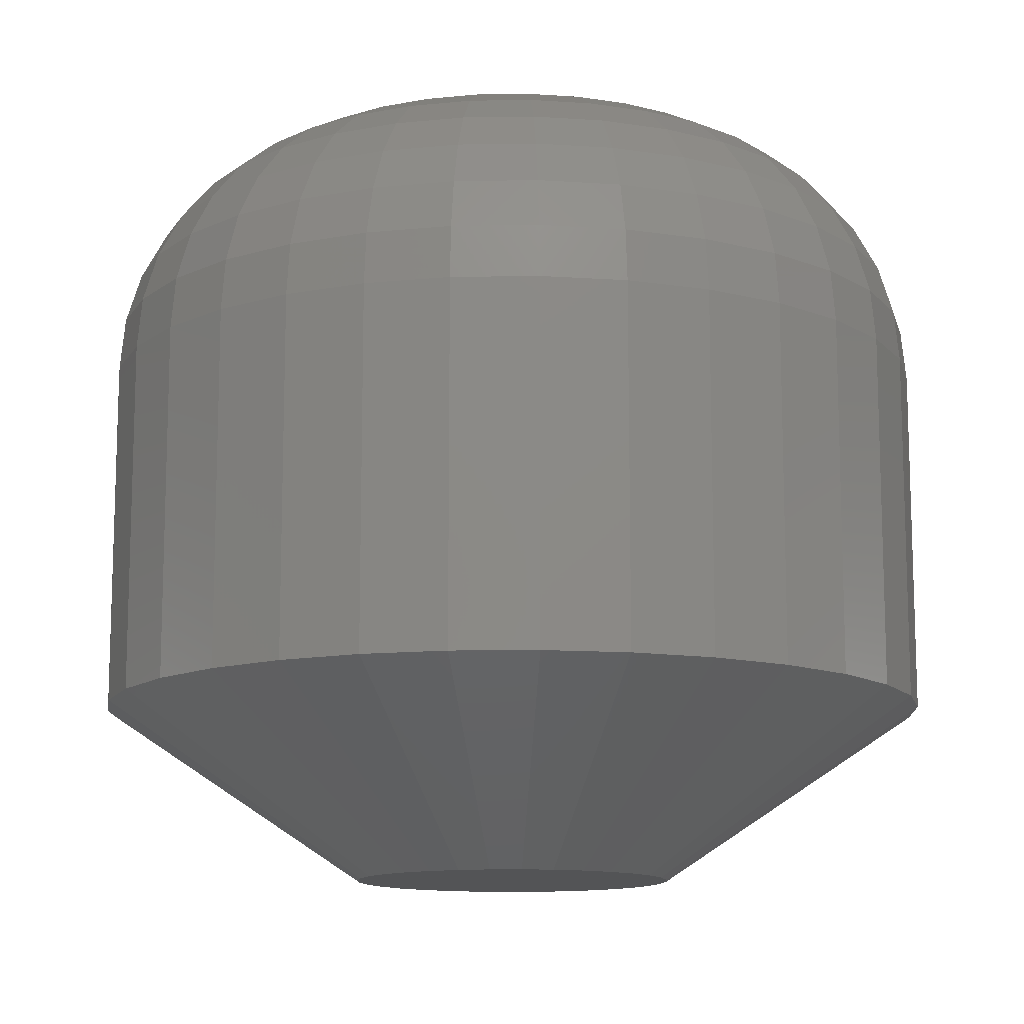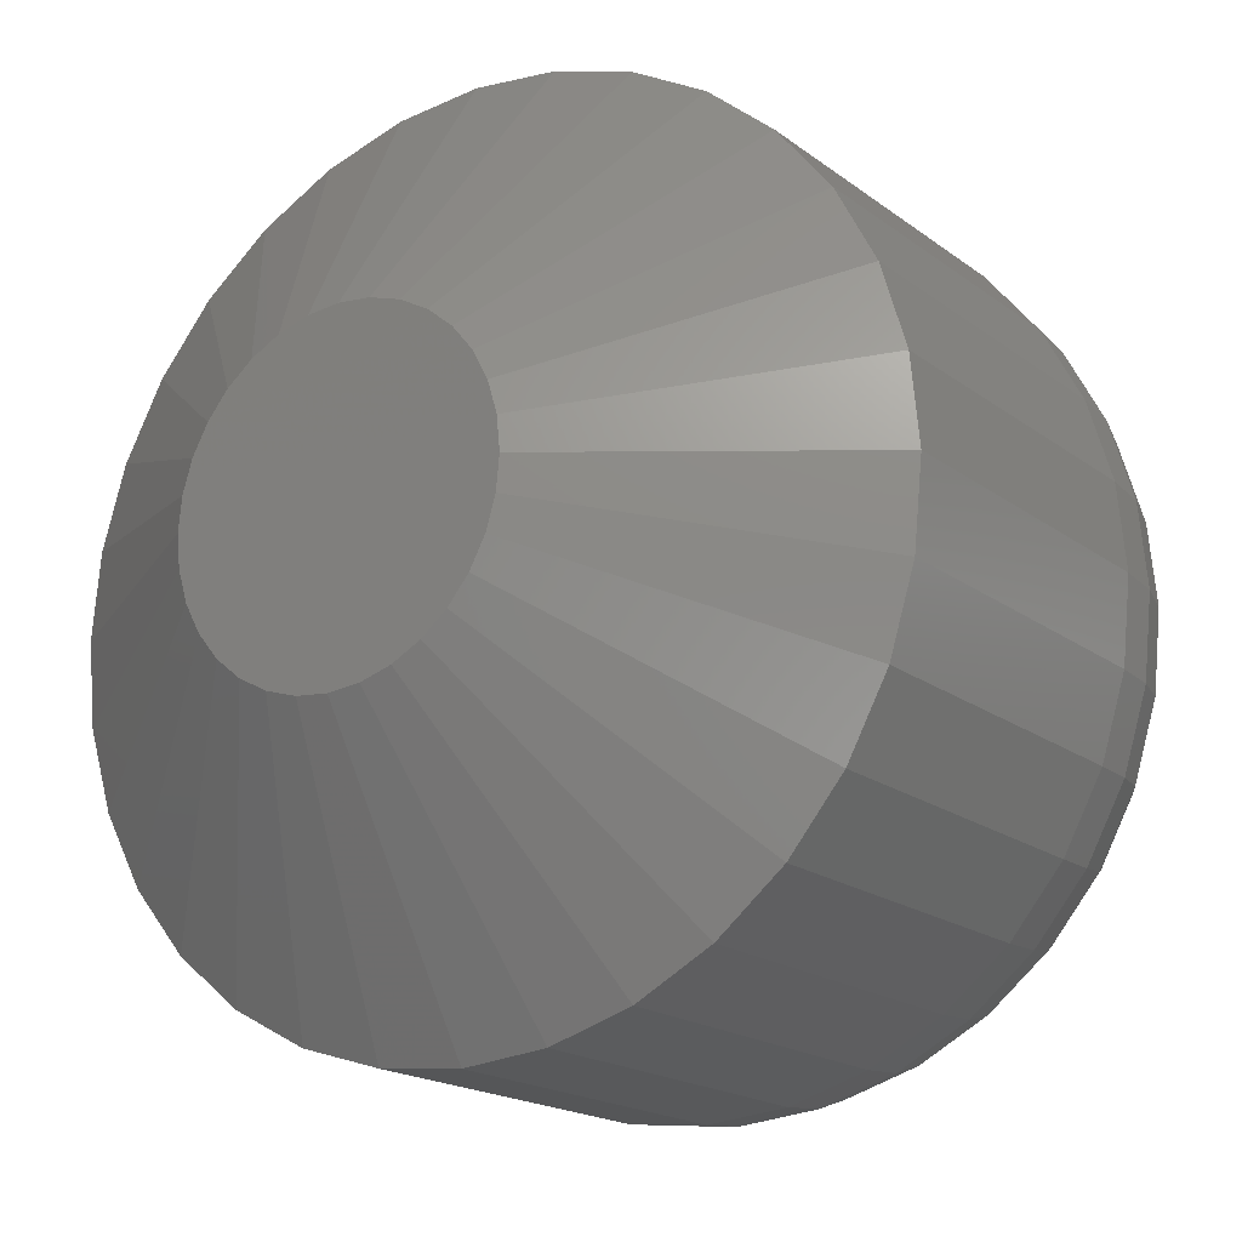
<metadata>
{"format":"stl","ext":"stl","renderer":"f3d","projection":"perspective","resolution":1024,"background":"white","views":[{"elev":-12.3,"azim":-149.7,"up":"+Y"},{"elev":-17.7,"azim":34.6,"up":"+Z"}]}
</metadata>
<code>
# stl→obj: 352 verts, 700 faces
v -0.178 -0.02344 -0.002878
v -0.178 -0.05469 -0.002878
v -0.1788 -0.02344 -0.01026
v -0.1788 -0.05469 -0.01026
v -0.1809 -0.02344 -0.01735
v -0.1809 -0.05469 -0.01735
v -0.1844 -0.02344 -0.02389
v -0.1844 -0.05469 -0.02389
v -0.1891 -0.02344 -0.02963
v -0.1891 -0.05469 -0.02963
v -0.1949 -0.02344 -0.03433
v -0.1949 -0.05469 -0.03433
v -0.2014 -0.02344 -0.03783
v -0.2014 -0.05469 -0.03783
v -0.2085 -0.02344 -0.03998
v -0.2085 -0.05469 -0.03998
v -0.2159 -0.02344 -0.04071
v -0.2159 -0.05469 -0.04071
v -0.2233 -0.02344 -0.03998
v -0.2233 -0.05469 -0.03998
v -0.2303 -0.02344 -0.03783
v -0.2303 -0.05469 -0.03783
v -0.2369 -0.02344 -0.03433
v -0.2369 -0.05469 -0.03433
v -0.2426 -0.02344 -0.02963
v -0.2426 -0.05469 -0.02963
v -0.2473 -0.02344 -0.02389
v -0.2473 -0.05469 -0.02389
v -0.2508 -0.02344 -0.01735
v -0.2508 -0.05469 -0.01735
v -0.253 -0.02344 -0.01026
v -0.253 -0.05469 -0.01026
v -0.2537 -0.02344 -0.002878
v -0.2537 -0.05469 -0.002878
v -0.253 -0.02344 0.004502
v -0.253 -0.05469 0.004502
v -0.2508 -0.02344 0.0116
v -0.2508 -0.05469 0.0116
v -0.2473 -0.02344 0.01814
v -0.2473 -0.05469 0.01814
v -0.2426 -0.02344 0.02387
v -0.2426 -0.05469 0.02387
v -0.2369 -0.02344 0.02858
v -0.2369 -0.05469 0.02858
v -0.2303 -0.02344 0.03207
v -0.2303 -0.05469 0.03207
v -0.2233 -0.02344 0.03422
v -0.2233 -0.05469 0.03422
v -0.2159 -0.02344 0.03495
v -0.2159 -0.05469 0.03495
v -0.2085 -0.02344 0.03422
v -0.2085 -0.05469 0.03422
v -0.2014 -0.02344 0.03207
v -0.2014 -0.05469 0.03207
v -0.1949 -0.02344 0.02858
v -0.1949 -0.05469 0.02858
v -0.1891 -0.02344 0.02387
v -0.1891 -0.05469 0.02387
v -0.1844 -0.02344 0.01814
v -0.1844 -0.05469 0.01814
v -0.1809 -0.02344 0.0116
v -0.1809 -0.05469 0.0116
v -0.1788 -0.02344 0.004502
v -0.1788 -0.05469 0.004502
v -0.2278 9.157e-17 0.005117
v -0.226 9.191e-17 0.007298
v -0.2057 9.304e-17 0.007298
v -0.2039 9.29e-17 0.005117
v -0.2292 9.122e-17 0.002629
v -0.2026 9.27e-17 0.002629
v -0.2039 9.112e-17 -0.01087
v -0.2278 8.979e-17 -0.01087
v -0.2026 9.147e-17 -0.008386
v -0.226 8.965e-17 -0.01305
v -0.2057 9.078e-17 -0.01305
v -0.2239 8.957e-17 -0.01484
v -0.2079 9.046e-17 -0.01484
v -0.2214 8.957e-17 -0.01617
v -0.2187 8.962e-17 -0.01699
v -0.2104 9.018e-17 -0.01617
v -0.2159 8.975e-17 -0.01727
v -0.2131 8.994e-17 -0.01699
v -0.2079 9.312e-17 0.009088
v -0.2239 9.223e-17 0.009088
v -0.2214 9.252e-17 0.01042
v -0.2187 9.276e-17 0.01124
v -0.2159 9.294e-17 0.01151
v -0.2131 9.307e-17 0.01124
v -0.2104 9.313e-17 0.01042
v -0.2292 9e-17 -0.008386
v -0.23 9.025e-17 -0.005686
v -0.2018 9.182e-17 -0.005686
v -0.2303 9.055e-17 -0.002878
v -0.2015 9.215e-17 -0.002878
v -0.23 9.088e-17 -7.066e-05
v -0.2018 9.244e-17 -7.066e-05
v -0.2533 -0.01887 -0.002878
v -0.2525 -0.01887 0.004414
v -0.2519 -0.01447 -0.002878
v -0.2512 -0.01447 0.004154
v -0.2498 -0.01042 -0.002878
v -0.2491 -0.01042 0.003731
v -0.2468 -0.006865 -0.002878
v -0.2462 -0.006865 0.003163
v -0.2433 -0.00395 -0.002878
v -0.2428 -0.00395 0.00247
v -0.2392 -0.001784 -0.002878
v -0.2388 -0.001784 0.001679
v -0.2348 -0.0004503 -0.002878
v -0.2345 -0.0004503 0.0008214
v -0.1792 -0.01887 0.004414
v -0.1785 -0.01887 -0.002878
v -0.1805 -0.01447 0.004154
v -0.1798 -0.01447 -0.002878
v -0.1826 -0.01042 0.003731
v -0.182 -0.01042 -0.002878
v -0.1855 -0.006865 0.003163
v -0.1849 -0.006865 -0.002878
v -0.189 -0.00395 0.00247
v -0.1885 -0.00395 -0.002878
v -0.193 -0.001784 0.001679
v -0.1925 -0.001784 -0.002878
v -0.1973 -0.0004503 0.0008214
v -0.1969 -0.0004503 -0.002878
v -0.1813 -0.01887 0.01143
v -0.1826 -0.01447 0.01092
v -0.1846 -0.01042 0.01009
v -0.1873 -0.006865 0.008971
v -0.1905 -0.00395 0.007612
v -0.1943 -0.001784 0.006061
v -0.1984 -0.0004503 0.004379
v -0.1848 -0.01887 0.01789
v -0.1859 -0.01447 0.01715
v -0.1877 -0.01042 0.01594
v -0.1901 -0.006865 0.01432
v -0.1931 -0.00395 0.01235
v -0.1964 -0.001784 0.0101
v -0.2001 -0.0004503 0.007657
v -0.1894 -0.01887 0.02355
v -0.1904 -0.01447 0.02261
v -0.1919 -0.01042 0.02108
v -0.194 -0.006865 0.01902
v -0.1965 -0.00395 0.01651
v -0.1994 -0.001784 0.01364
v -0.2025 -0.0004503 0.01053
v -0.1951 -0.01887 0.0282
v -0.1958 -0.01447 0.02709
v -0.197 -0.01042 0.02529
v -0.1987 -0.006865 0.02287
v -0.2006 -0.00395 0.01991
v -0.2029 -0.001784 0.01655
v -0.2053 -0.0004503 0.01289
v -0.2016 -0.01887 0.03166
v -0.2021 -0.01447 0.03042
v -0.2029 -0.01042 0.02842
v -0.204 -0.006865 0.02573
v -0.2054 -0.00395 0.02245
v -0.2069 -0.001784 0.0187
v -0.2086 -0.0004503 0.01464
v -0.2086 -0.01887 0.03378
v -0.2088 -0.01447 0.03247
v -0.2093 -0.01042 0.03035
v -0.2098 -0.006865 0.02749
v -0.2105 -0.00395 0.02401
v -0.2113 -0.001784 0.02003
v -0.2122 -0.0004503 0.01572
v -0.2159 -0.01887 0.0345
v -0.2159 -0.01447 0.03317
v -0.2159 -0.01042 0.031
v -0.2159 -0.006865 0.02809
v -0.2159 -0.00395 0.02453
v -0.2159 -0.001784 0.02048
v -0.2159 -0.0004503 0.01609
v -0.2232 -0.01887 0.03378
v -0.2229 -0.01447 0.03247
v -0.2225 -0.01042 0.03035
v -0.2219 -0.006865 0.02749
v -0.2212 -0.00395 0.02401
v -0.2204 -0.001784 0.02003
v -0.2196 -0.0004503 0.01572
v -0.2302 -0.01887 0.03166
v -0.2297 -0.01447 0.03042
v -0.2288 -0.01042 0.02842
v -0.2277 -0.006865 0.02573
v -0.2264 -0.00395 0.02245
v -0.2248 -0.001784 0.0187
v -0.2231 -0.0004503 0.01464
v -0.2366 -0.01887 0.0282
v -0.2359 -0.01447 0.02709
v -0.2347 -0.01042 0.02529
v -0.2331 -0.006865 0.02287
v -0.2311 -0.00395 0.01991
v -0.2289 -0.001784 0.01655
v -0.2264 -0.0004503 0.01289
v -0.2423 -0.01887 0.02355
v -0.2414 -0.01447 0.02261
v -0.2398 -0.01042 0.02108
v -0.2378 -0.006865 0.01902
v -0.2353 -0.00395 0.01651
v -0.2324 -0.001784 0.01364
v -0.2293 -0.0004503 0.01053
v -0.247 -0.01887 0.01789
v -0.2458 -0.01447 0.01715
v -0.244 -0.01042 0.01594
v -0.2416 -0.006865 0.01432
v -0.2387 -0.00395 0.01235
v -0.2353 -0.001784 0.0101
v -0.2316 -0.0004503 0.007657
v -0.2504 -0.01887 0.01143
v -0.2492 -0.01447 0.01092
v -0.2472 -0.01042 0.01009
v -0.2445 -0.006865 0.008971
v -0.2412 -0.00395 0.007612
v -0.2375 -0.001784 0.006061
v -0.2334 -0.0004503 0.004379
v -0.1792 -0.01887 -0.01017
v -0.1805 -0.01447 -0.00991
v -0.1826 -0.01042 -0.009488
v -0.1855 -0.006865 -0.008919
v -0.189 -0.00395 -0.008226
v -0.193 -0.001784 -0.007436
v -0.1973 -0.0004503 -0.006578
v -0.2525 -0.01887 -0.01017
v -0.2512 -0.01447 -0.00991
v -0.2491 -0.01042 -0.009488
v -0.2462 -0.006865 -0.008919
v -0.2428 -0.00395 -0.008226
v -0.2388 -0.001784 -0.007436
v -0.2345 -0.0004503 -0.006578
v -0.2504 -0.01887 -0.01718
v -0.2492 -0.01447 -0.01667
v -0.2472 -0.01042 -0.01584
v -0.2445 -0.006865 -0.01473
v -0.2412 -0.00395 -0.01337
v -0.2375 -0.001784 -0.01182
v -0.2334 -0.0004503 -0.01014
v -0.247 -0.01887 -0.02364
v -0.2458 -0.01447 -0.0229
v -0.244 -0.01042 -0.0217
v -0.2416 -0.006865 -0.02008
v -0.2387 -0.00395 -0.01811
v -0.2353 -0.001784 -0.01586
v -0.2316 -0.0004503 -0.01341
v -0.2423 -0.01887 -0.02931
v -0.2414 -0.01447 -0.02837
v -0.2398 -0.01042 -0.02683
v -0.2378 -0.006865 -0.02477
v -0.2353 -0.00395 -0.02226
v -0.2324 -0.001784 -0.0194
v -0.2293 -0.0004503 -0.01629
v -0.2366 -0.01887 -0.03396
v -0.2359 -0.01447 -0.03285
v -0.2347 -0.01042 -0.03105
v -0.2331 -0.006865 -0.02862
v -0.2311 -0.00395 -0.02567
v -0.2289 -0.001784 -0.0223
v -0.2264 -0.0004503 -0.01865
v -0.2302 -0.01887 -0.03741
v -0.2297 -0.01447 -0.03618
v -0.2288 -0.01042 -0.03418
v -0.2277 -0.006865 -0.03149
v -0.2264 -0.00395 -0.0282
v -0.2248 -0.001784 -0.02446
v -0.2231 -0.0004503 -0.0204
v -0.2232 -0.01887 -0.03954
v -0.2229 -0.01447 -0.03823
v -0.2225 -0.01042 -0.03611
v -0.2219 -0.006865 -0.03325
v -0.2212 -0.00395 -0.02976
v -0.2204 -0.001784 -0.02579
v -0.2196 -0.0004503 -0.02148
v -0.2159 -0.01887 -0.04026
v -0.2159 -0.01447 -0.03892
v -0.2159 -0.01042 -0.03676
v -0.2159 -0.006865 -0.03384
v -0.2159 -0.00395 -0.03029
v -0.2159 -0.001784 -0.02624
v -0.2159 -0.0004503 -0.02184
v -0.2086 -0.01887 -0.03954
v -0.2088 -0.01447 -0.03823
v -0.2093 -0.01042 -0.03611
v -0.2098 -0.006865 -0.03325
v -0.2105 -0.00395 -0.02976
v -0.2113 -0.001784 -0.02579
v -0.2122 -0.0004503 -0.02148
v -0.2016 -0.01887 -0.03741
v -0.2021 -0.01447 -0.03618
v -0.2029 -0.01042 -0.03418
v -0.204 -0.006865 -0.03149
v -0.2054 -0.00395 -0.0282
v -0.2069 -0.001784 -0.02446
v -0.2086 -0.0004503 -0.0204
v -0.1951 -0.01887 -0.03396
v -0.1958 -0.01447 -0.03285
v -0.197 -0.01042 -0.03105
v -0.1987 -0.006865 -0.02862
v -0.2006 -0.00395 -0.02567
v -0.2029 -0.001784 -0.0223
v -0.2053 -0.0004503 -0.01865
v -0.1894 -0.01887 -0.02931
v -0.1904 -0.01447 -0.02837
v -0.1919 -0.01042 -0.02683
v -0.194 -0.006865 -0.02477
v -0.1965 -0.00395 -0.02226
v -0.1994 -0.001784 -0.0194
v -0.2025 -0.0004503 -0.01629
v -0.1848 -0.01887 -0.02364
v -0.1859 -0.01447 -0.0229
v -0.1877 -0.01042 -0.0217
v -0.1901 -0.006865 -0.02008
v -0.1931 -0.00395 -0.01811
v -0.1964 -0.001784 -0.01586
v -0.2001 -0.0004503 -0.01341
v -0.1813 -0.01887 -0.01718
v -0.1826 -0.01447 -0.01667
v -0.1846 -0.01042 -0.01584
v -0.1873 -0.006865 -0.01473
v -0.1905 -0.00395 -0.01337
v -0.1943 -0.001784 -0.01182
v -0.1984 -0.0004503 -0.01014
v -0.2079 -0.07031 0.009088
v -0.226 -0.07031 0.007298
v -0.2057 -0.07031 0.007298
v -0.2278 -0.07031 0.005117
v -0.2039 -0.07031 0.005117
v -0.2292 -0.07031 0.002629
v -0.2026 -0.07031 0.002629
v -0.2026 -0.07031 -0.008386
v -0.2278 -0.07031 -0.01087
v -0.2039 -0.07031 -0.01087
v -0.226 -0.07031 -0.01305
v -0.2057 -0.07031 -0.01305
v -0.2239 -0.07031 -0.01484
v -0.2079 -0.07031 -0.01484
v -0.2214 -0.07031 -0.01617
v -0.2187 -0.07031 -0.01699
v -0.2104 -0.07031 -0.01617
v -0.2159 -0.07031 -0.01727
v -0.2131 -0.07031 -0.01699
v -0.2239 -0.07031 0.009088
v -0.2104 -0.07031 0.01042
v -0.2131 -0.07031 0.01124
v -0.2159 -0.07031 0.01151
v -0.2187 -0.07031 0.01124
v -0.2214 -0.07031 0.01042
v -0.2018 -0.07031 -7.066e-05
v -0.23 -0.07031 -7.066e-05
v -0.2015 -0.07031 -0.002878
v -0.2303 -0.07031 -0.002878
v -0.2018 -0.07031 -0.005686
v -0.23 -0.07031 -0.005686
v -0.2292 -0.07031 -0.008386
f 1 2 3
f 3 2 4
f 3 4 5
f 5 4 6
f 5 6 7
f 7 6 8
f 7 8 9
f 9 8 10
f 9 10 11
f 11 10 12
f 11 12 13
f 13 12 14
f 13 14 15
f 15 14 16
f 15 16 17
f 17 16 18
f 17 18 19
f 19 18 20
f 19 20 21
f 21 20 22
f 21 22 23
f 23 22 24
f 23 24 25
f 25 24 26
f 25 26 27
f 27 26 28
f 27 28 29
f 29 28 30
f 29 30 31
f 31 30 32
f 31 32 33
f 33 32 34
f 33 34 35
f 35 34 36
f 35 36 37
f 37 36 38
f 37 38 39
f 39 38 40
f 39 40 41
f 41 40 42
f 41 42 43
f 43 42 44
f 43 44 45
f 45 44 46
f 45 46 47
f 47 46 48
f 47 48 49
f 49 48 50
f 49 50 51
f 51 50 52
f 51 52 53
f 53 52 54
f 53 54 55
f 55 54 56
f 55 56 57
f 57 56 58
f 57 58 59
f 59 58 60
f 59 60 61
f 61 60 62
f 61 62 63
f 63 62 64
f 63 64 1
f 1 64 2
f 65 66 67
f 68 65 67
f 69 65 68
f 70 69 68
f 71 72 73
f 74 72 71
f 75 74 71
f 76 74 75
f 77 76 75
f 77 78 76
f 79 78 77
f 80 79 77
f 80 81 79
f 82 81 80
f 83 67 66
f 83 66 84
f 83 84 85
f 83 85 86
f 83 86 87
f 83 87 88
f 83 88 89
f 72 90 73
f 73 90 91
f 73 91 92
f 92 91 93
f 92 93 94
f 94 93 95
f 94 95 96
f 96 95 69
f 96 69 70
f 33 35 97
f 97 35 98
f 97 98 99
f 99 98 100
f 99 100 101
f 101 100 102
f 101 102 103
f 103 102 104
f 103 104 105
f 105 104 106
f 105 106 107
f 107 106 108
f 107 108 109
f 109 108 110
f 109 110 93
f 93 110 95
f 63 1 111
f 111 1 112
f 111 112 113
f 113 112 114
f 113 114 115
f 115 114 116
f 115 116 117
f 117 116 118
f 117 118 119
f 119 118 120
f 119 120 121
f 121 120 122
f 121 122 123
f 123 122 124
f 123 124 96
f 96 124 94
f 61 63 125
f 125 63 111
f 125 111 126
f 126 111 113
f 126 113 127
f 127 113 115
f 127 115 128
f 128 115 117
f 128 117 129
f 129 117 119
f 129 119 130
f 130 119 121
f 130 121 131
f 131 121 123
f 131 123 70
f 70 123 96
f 59 61 132
f 132 61 125
f 132 125 133
f 133 125 126
f 133 126 134
f 134 126 127
f 134 127 135
f 135 127 128
f 135 128 136
f 136 128 129
f 136 129 137
f 137 129 130
f 137 130 138
f 138 130 131
f 138 131 68
f 68 131 70
f 57 59 139
f 139 59 132
f 139 132 140
f 140 132 133
f 140 133 141
f 141 133 134
f 141 134 142
f 142 134 135
f 142 135 143
f 143 135 136
f 143 136 144
f 144 136 137
f 144 137 145
f 145 137 138
f 145 138 67
f 67 138 68
f 55 57 146
f 146 57 139
f 146 139 147
f 147 139 140
f 147 140 148
f 148 140 141
f 148 141 149
f 149 141 142
f 149 142 150
f 150 142 143
f 150 143 151
f 151 143 144
f 151 144 152
f 152 144 145
f 152 145 83
f 83 145 67
f 53 55 153
f 153 55 146
f 153 146 154
f 154 146 147
f 154 147 155
f 155 147 148
f 155 148 156
f 156 148 149
f 156 149 157
f 157 149 150
f 157 150 158
f 158 150 151
f 158 151 159
f 159 151 152
f 159 152 89
f 89 152 83
f 51 53 160
f 160 53 153
f 160 153 161
f 161 153 154
f 161 154 162
f 162 154 155
f 162 155 163
f 163 155 156
f 163 156 164
f 164 156 157
f 164 157 165
f 165 157 158
f 165 158 166
f 166 158 159
f 166 159 88
f 88 159 89
f 49 51 167
f 167 51 160
f 167 160 168
f 168 160 161
f 168 161 169
f 169 161 162
f 169 162 170
f 170 162 163
f 170 163 171
f 171 163 164
f 171 164 172
f 172 164 165
f 172 165 173
f 173 165 166
f 173 166 87
f 87 166 88
f 47 49 174
f 174 49 167
f 174 167 175
f 175 167 168
f 175 168 176
f 176 168 169
f 176 169 177
f 177 169 170
f 177 170 178
f 178 170 171
f 178 171 179
f 179 171 172
f 179 172 180
f 180 172 173
f 180 173 86
f 86 173 87
f 45 47 181
f 181 47 174
f 181 174 182
f 182 174 175
f 182 175 183
f 183 175 176
f 183 176 184
f 184 176 177
f 184 177 185
f 185 177 178
f 185 178 186
f 186 178 179
f 186 179 187
f 187 179 180
f 187 180 85
f 85 180 86
f 43 45 188
f 188 45 181
f 188 181 189
f 189 181 182
f 189 182 190
f 190 182 183
f 190 183 191
f 191 183 184
f 191 184 192
f 192 184 185
f 192 185 193
f 193 185 186
f 193 186 194
f 194 186 187
f 194 187 84
f 84 187 85
f 41 43 195
f 195 43 188
f 195 188 196
f 196 188 189
f 196 189 197
f 197 189 190
f 197 190 198
f 198 190 191
f 198 191 199
f 199 191 192
f 199 192 200
f 200 192 193
f 200 193 201
f 201 193 194
f 201 194 66
f 66 194 84
f 39 41 202
f 202 41 195
f 202 195 203
f 203 195 196
f 203 196 204
f 204 196 197
f 204 197 205
f 205 197 198
f 205 198 206
f 206 198 199
f 206 199 207
f 207 199 200
f 207 200 208
f 208 200 201
f 208 201 65
f 65 201 66
f 37 39 209
f 209 39 202
f 209 202 210
f 210 202 203
f 210 203 211
f 211 203 204
f 211 204 212
f 212 204 205
f 212 205 213
f 213 205 206
f 213 206 214
f 214 206 207
f 214 207 215
f 215 207 208
f 215 208 69
f 69 208 65
f 35 37 98
f 98 37 209
f 98 209 100
f 100 209 210
f 100 210 102
f 102 210 211
f 102 211 104
f 104 211 212
f 104 212 106
f 106 212 213
f 106 213 108
f 108 213 214
f 108 214 110
f 110 214 215
f 110 215 95
f 95 215 69
f 1 3 112
f 112 3 216
f 112 216 114
f 114 216 217
f 114 217 116
f 116 217 218
f 116 218 118
f 118 218 219
f 118 219 120
f 120 219 220
f 120 220 122
f 122 220 221
f 122 221 124
f 124 221 222
f 124 222 94
f 94 222 92
f 31 33 223
f 223 33 97
f 223 97 224
f 224 97 99
f 224 99 225
f 225 99 101
f 225 101 226
f 226 101 103
f 226 103 227
f 227 103 105
f 227 105 228
f 228 105 107
f 228 107 229
f 229 107 109
f 229 109 91
f 91 109 93
f 29 31 230
f 230 31 223
f 230 223 231
f 231 223 224
f 231 224 232
f 232 224 225
f 232 225 233
f 233 225 226
f 233 226 234
f 234 226 227
f 234 227 235
f 235 227 228
f 235 228 236
f 236 228 229
f 236 229 90
f 90 229 91
f 27 29 237
f 237 29 230
f 237 230 238
f 238 230 231
f 238 231 239
f 239 231 232
f 239 232 240
f 240 232 233
f 240 233 241
f 241 233 234
f 241 234 242
f 242 234 235
f 242 235 243
f 243 235 236
f 243 236 72
f 72 236 90
f 25 27 244
f 244 27 237
f 244 237 245
f 245 237 238
f 245 238 246
f 246 238 239
f 246 239 247
f 247 239 240
f 247 240 248
f 248 240 241
f 248 241 249
f 249 241 242
f 249 242 250
f 250 242 243
f 250 243 74
f 74 243 72
f 23 25 251
f 251 25 244
f 251 244 252
f 252 244 245
f 252 245 253
f 253 245 246
f 253 246 254
f 254 246 247
f 254 247 255
f 255 247 248
f 255 248 256
f 256 248 249
f 256 249 257
f 257 249 250
f 257 250 76
f 76 250 74
f 21 23 258
f 258 23 251
f 258 251 259
f 259 251 252
f 259 252 260
f 260 252 253
f 260 253 261
f 261 253 254
f 261 254 262
f 262 254 255
f 262 255 263
f 263 255 256
f 263 256 264
f 264 256 257
f 264 257 78
f 78 257 76
f 19 21 265
f 265 21 258
f 265 258 266
f 266 258 259
f 266 259 267
f 267 259 260
f 267 260 268
f 268 260 261
f 268 261 269
f 269 261 262
f 269 262 270
f 270 262 263
f 270 263 271
f 271 263 264
f 271 264 79
f 79 264 78
f 17 19 272
f 272 19 265
f 272 265 273
f 273 265 266
f 273 266 274
f 274 266 267
f 274 267 275
f 275 267 268
f 275 268 276
f 276 268 269
f 276 269 277
f 277 269 270
f 277 270 278
f 278 270 271
f 278 271 81
f 81 271 79
f 15 17 279
f 279 17 272
f 279 272 280
f 280 272 273
f 280 273 281
f 281 273 274
f 281 274 282
f 282 274 275
f 282 275 283
f 283 275 276
f 283 276 284
f 284 276 277
f 284 277 285
f 285 277 278
f 285 278 82
f 82 278 81
f 13 15 286
f 286 15 279
f 286 279 287
f 287 279 280
f 287 280 288
f 288 280 281
f 288 281 289
f 289 281 282
f 289 282 290
f 290 282 283
f 290 283 291
f 291 283 284
f 291 284 292
f 292 284 285
f 292 285 80
f 80 285 82
f 11 13 293
f 293 13 286
f 293 286 294
f 294 286 287
f 294 287 295
f 295 287 288
f 295 288 296
f 296 288 289
f 296 289 297
f 297 289 290
f 297 290 298
f 298 290 291
f 298 291 299
f 299 291 292
f 299 292 77
f 77 292 80
f 9 11 300
f 300 11 293
f 300 293 301
f 301 293 294
f 301 294 302
f 302 294 295
f 302 295 303
f 303 295 296
f 303 296 304
f 304 296 297
f 304 297 305
f 305 297 298
f 305 298 306
f 306 298 299
f 306 299 75
f 75 299 77
f 7 9 307
f 307 9 300
f 307 300 308
f 308 300 301
f 308 301 309
f 309 301 302
f 309 302 310
f 310 302 303
f 310 303 311
f 311 303 304
f 311 304 312
f 312 304 305
f 312 305 313
f 313 305 306
f 313 306 71
f 71 306 75
f 5 7 314
f 314 7 307
f 314 307 315
f 315 307 308
f 315 308 316
f 316 308 309
f 316 309 317
f 317 309 310
f 317 310 318
f 318 310 311
f 318 311 319
f 319 311 312
f 319 312 320
f 320 312 313
f 320 313 73
f 73 313 71
f 3 5 216
f 216 5 314
f 216 314 217
f 217 314 315
f 217 315 218
f 218 315 316
f 218 316 219
f 219 316 317
f 219 317 220
f 220 317 318
f 220 318 221
f 221 318 319
f 221 319 222
f 222 319 320
f 222 320 92
f 92 320 73
f 321 322 323
f 323 322 324
f 323 324 325
f 325 324 326
f 325 326 327
f 328 329 330
f 330 329 331
f 330 331 332
f 332 331 333
f 332 333 334
f 333 335 334
f 334 335 336
f 334 336 337
f 336 338 337
f 337 338 339
f 340 322 321
f 340 321 341
f 340 341 342
f 340 342 343
f 340 343 344
f 340 344 345
f 327 326 346
f 346 326 347
f 346 347 348
f 348 347 349
f 348 349 350
f 350 349 351
f 350 351 328
f 328 351 352
f 328 352 329
f 348 350 2
f 350 4 2
f 34 32 349
f 32 351 349
f 30 28 352
f 352 32 30
f 351 32 352
f 26 24 331
f 331 28 26
f 329 28 331
f 352 28 329
f 22 20 335
f 335 24 22
f 333 24 335
f 331 24 333
f 20 18 338
f 336 20 338
f 335 20 336
f 16 14 339
f 339 18 16
f 338 18 339
f 12 10 334
f 334 14 12
f 337 14 334
f 339 14 337
f 8 6 330
f 330 10 8
f 332 10 330
f 334 10 332
f 350 6 4
f 328 6 350
f 330 6 328
f 349 347 34
f 347 36 34
f 2 64 348
f 64 346 348
f 62 60 327
f 327 64 62
f 346 64 327
f 58 56 323
f 323 60 58
f 325 60 323
f 327 60 325
f 54 52 341
f 341 56 54
f 321 56 341
f 323 56 321
f 52 50 343
f 342 52 343
f 341 52 342
f 48 46 344
f 344 50 48
f 343 50 344
f 44 42 340
f 340 46 44
f 345 46 340
f 344 46 345
f 40 38 324
f 324 42 40
f 322 42 324
f 340 42 322
f 347 38 36
f 326 38 347
f 324 38 326

</code>
